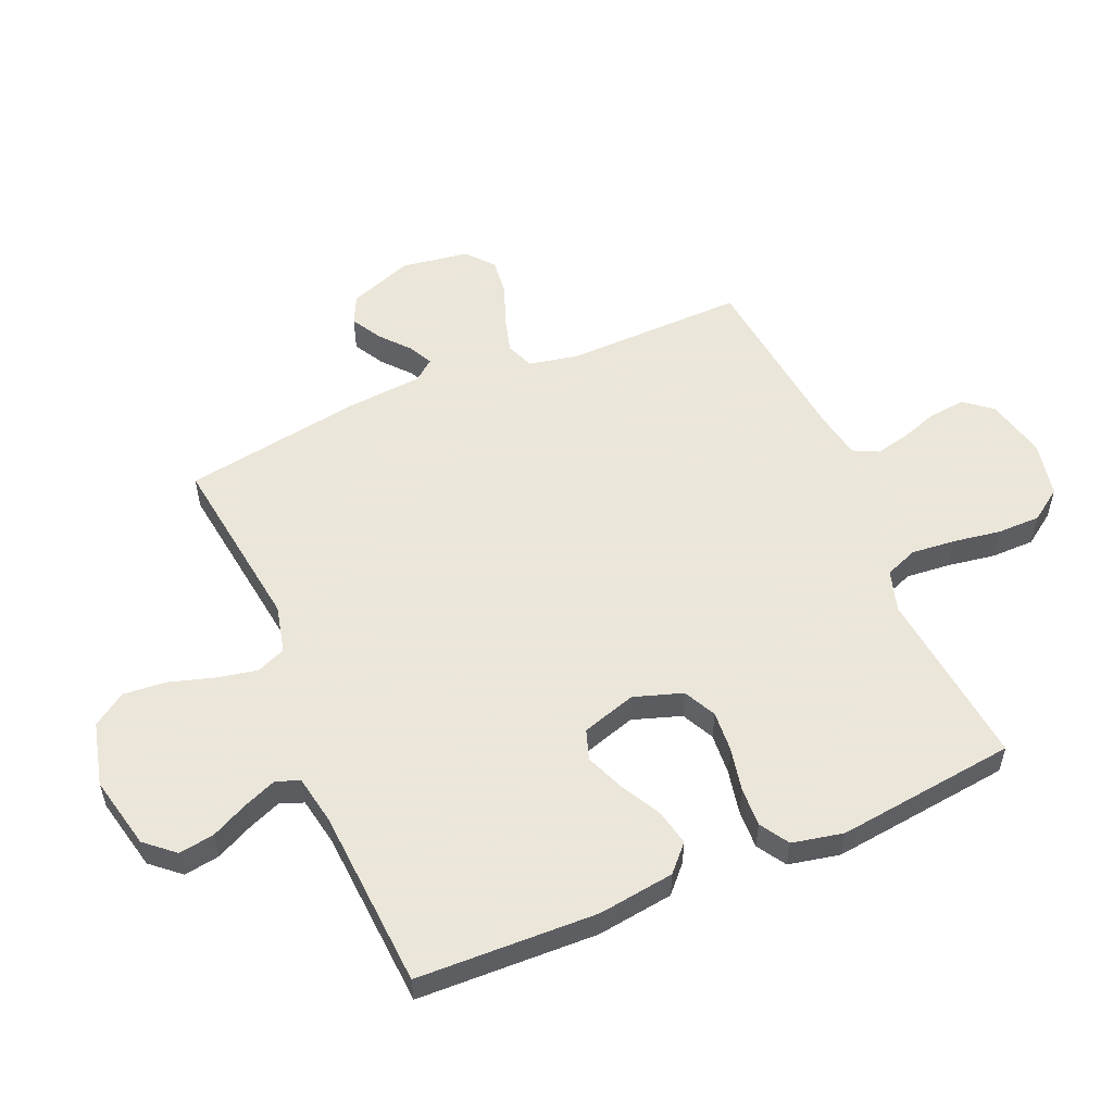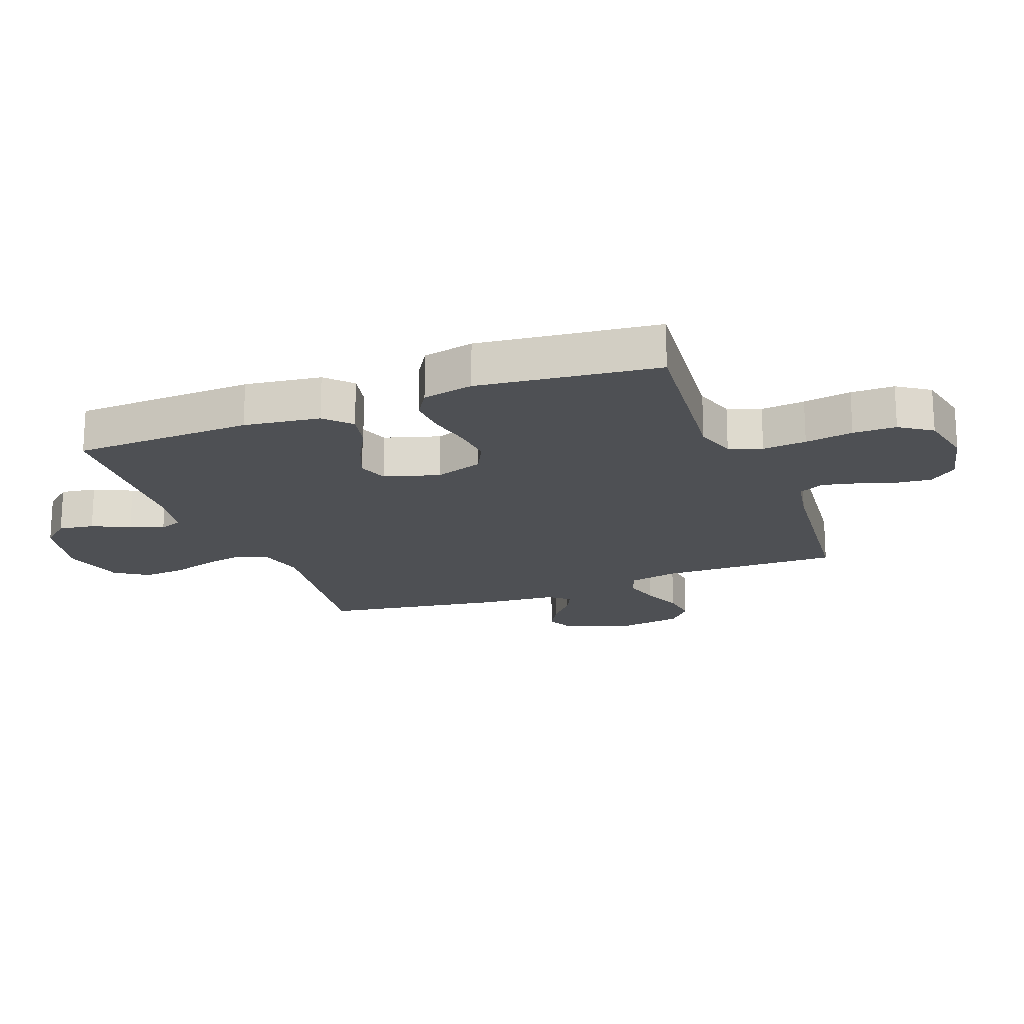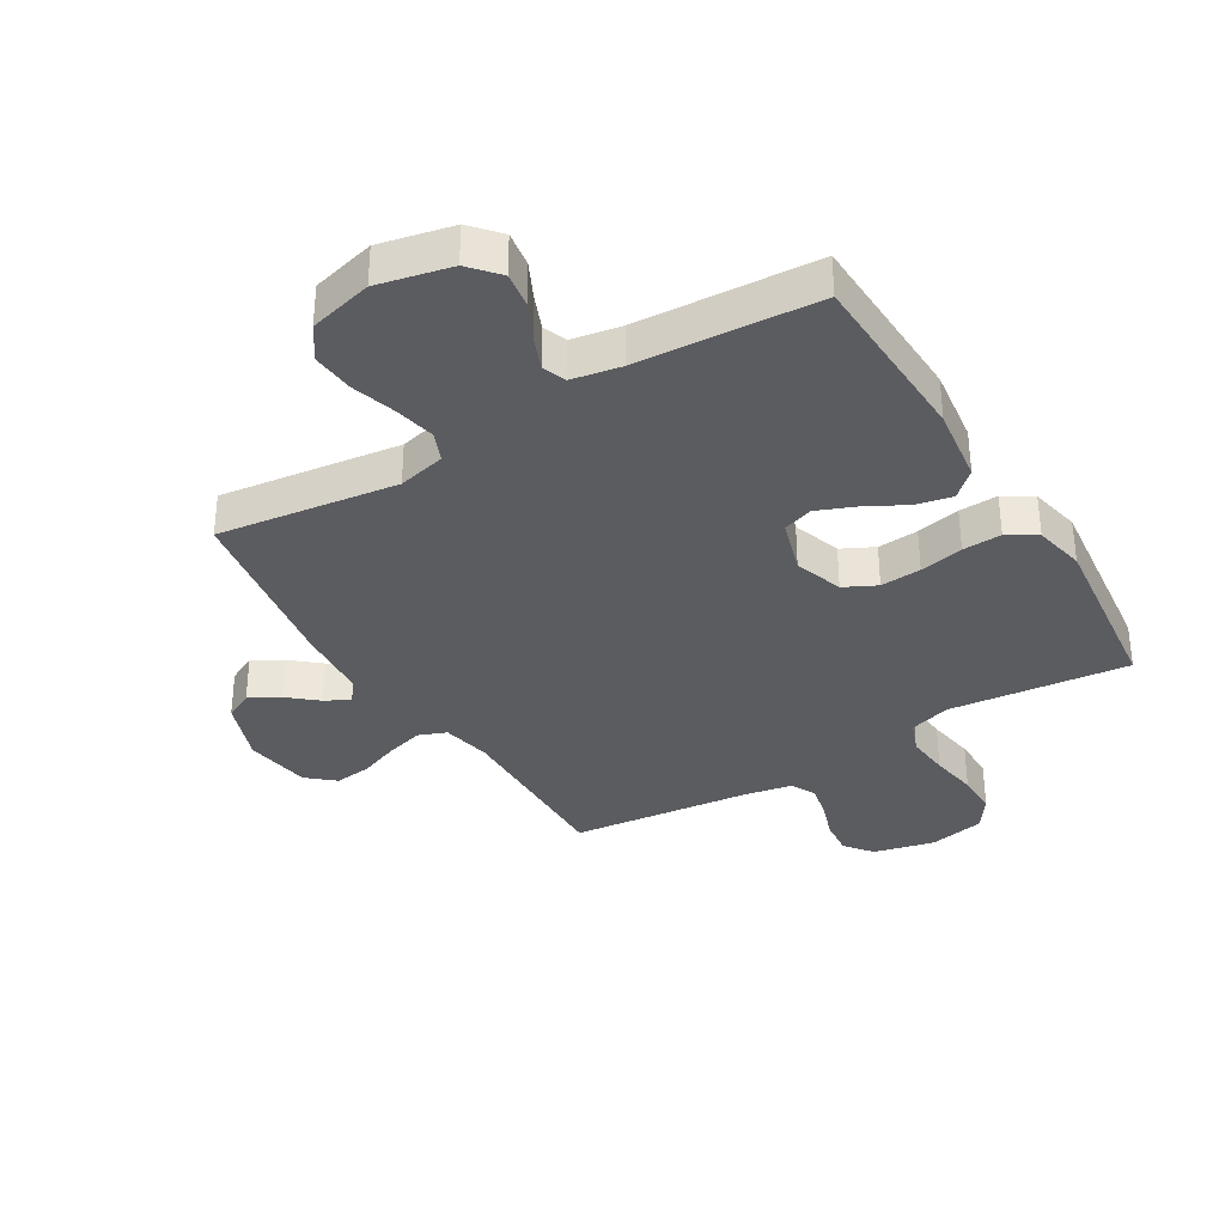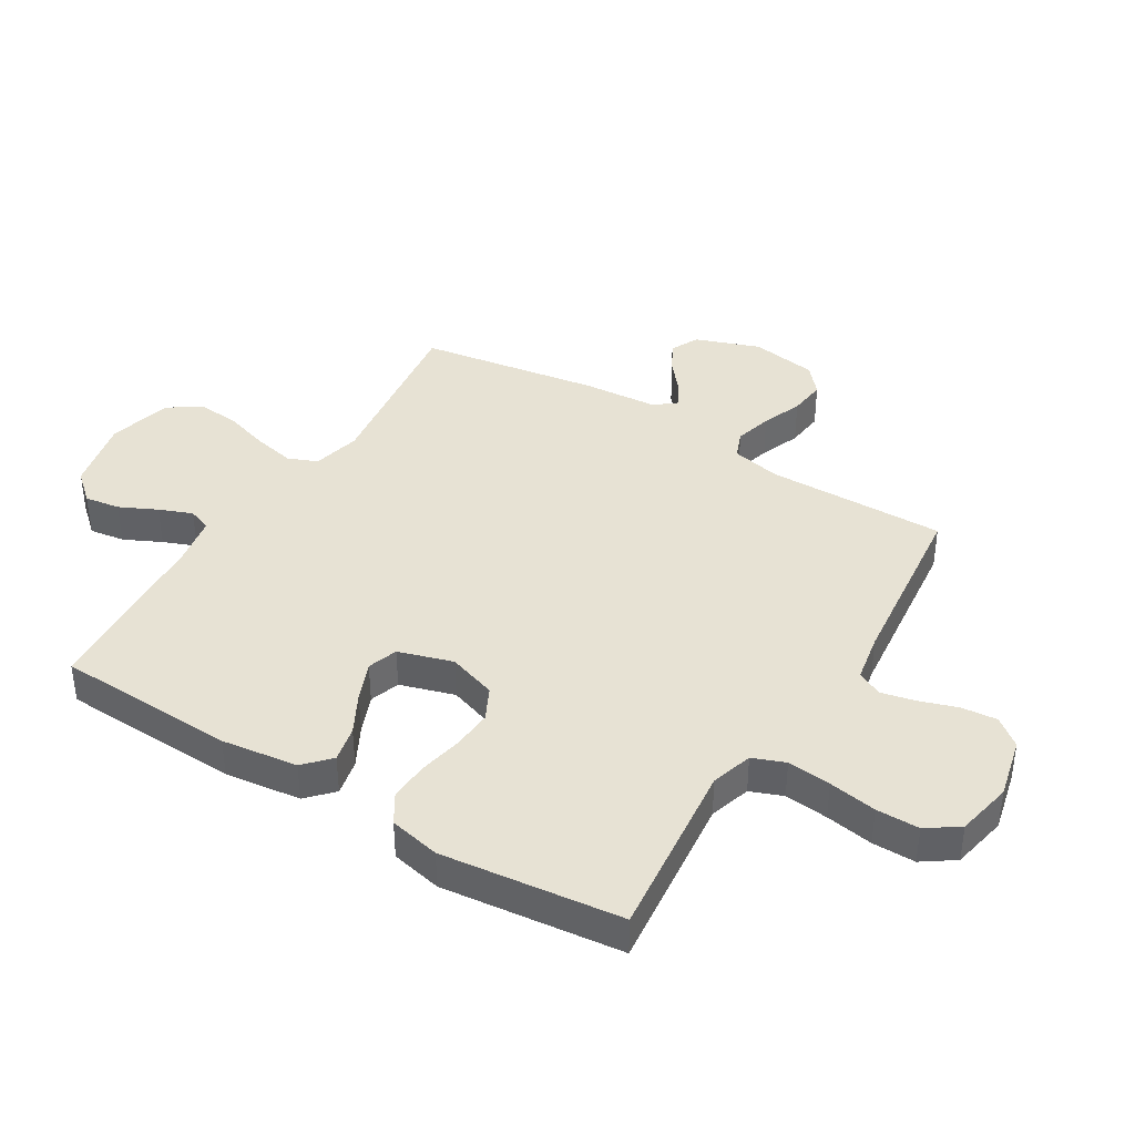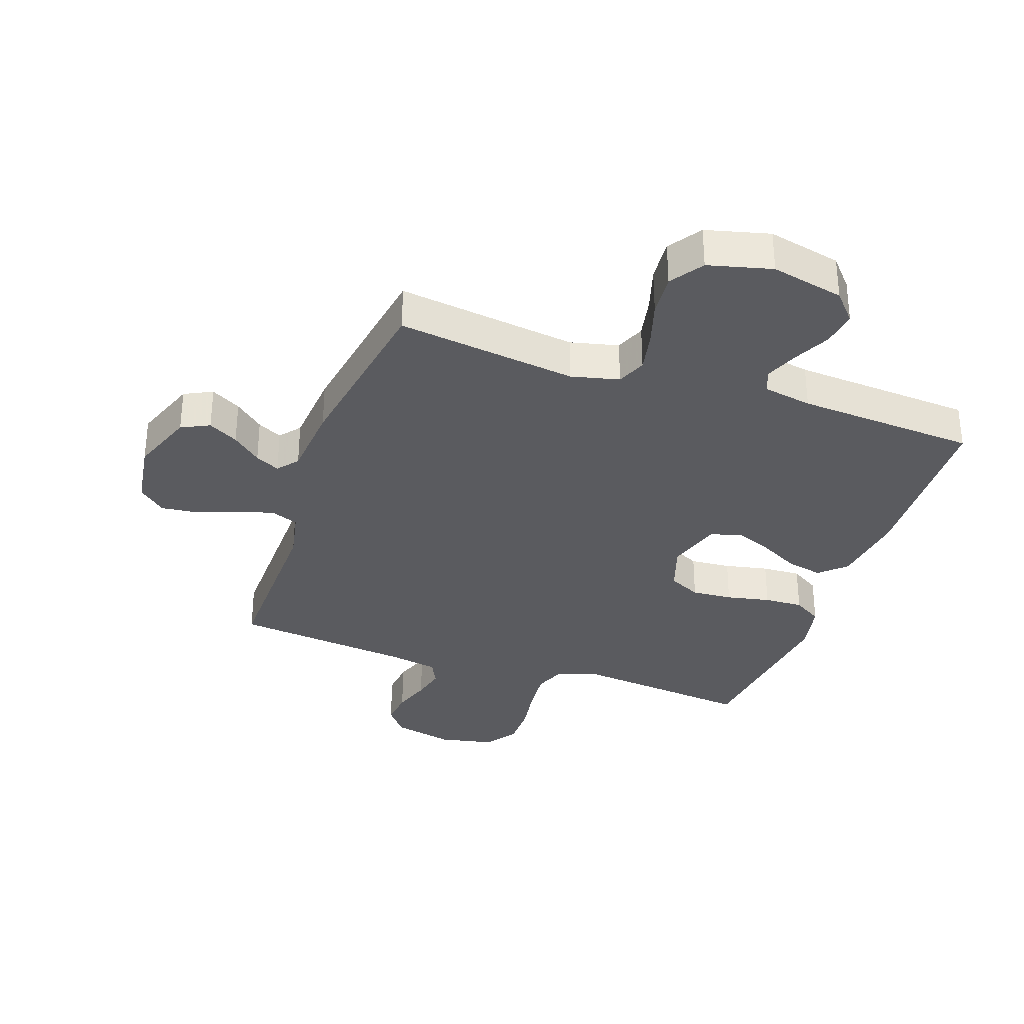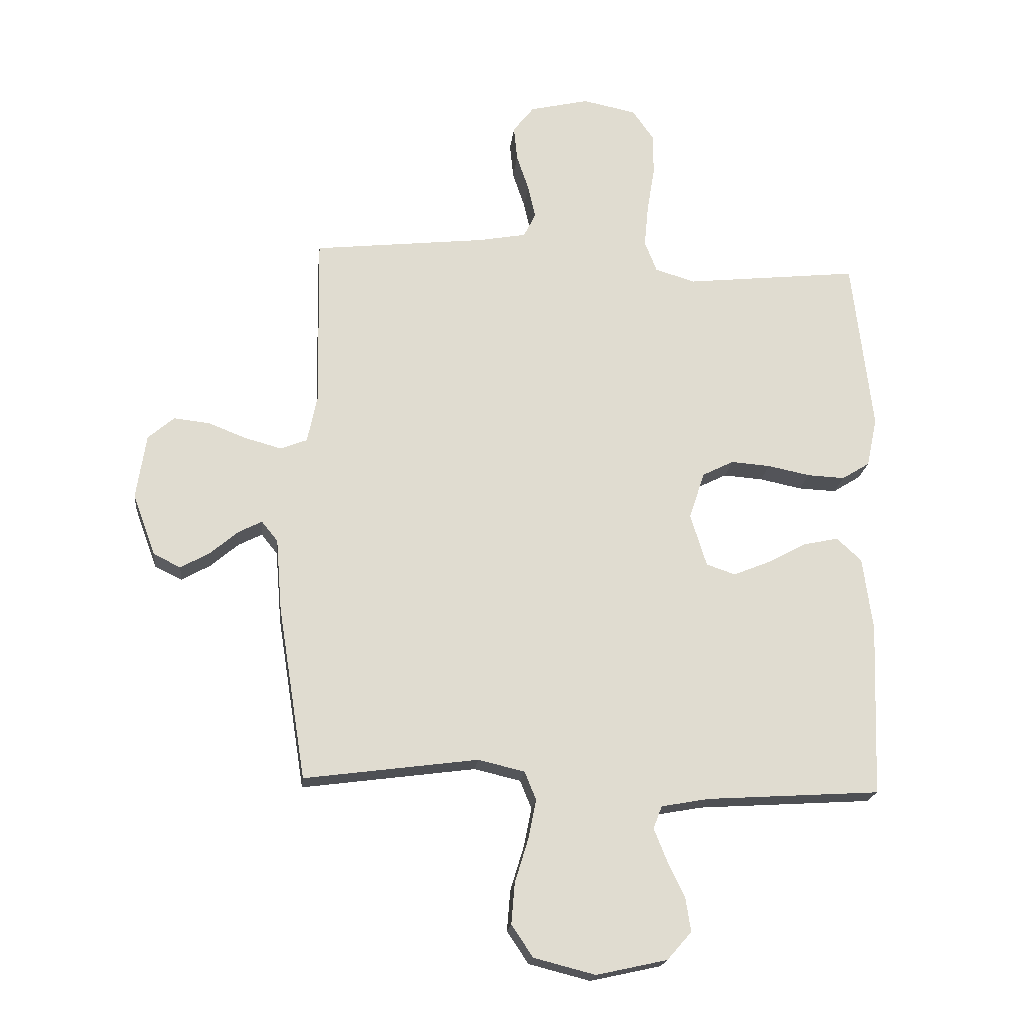
<metadata>
{"format":"obj","ext":"obj","renderer":"f3d","projection":"perspective","resolution":1024,"background":"white","views":[{"elev":55.0,"azim":-113.3,"up":"+Y"},{"elev":-18.8,"azim":-69.0,"up":"+Y"},{"elev":-34.5,"azim":-148.9,"up":"+Y"},{"elev":40.0,"azim":-58.5,"up":"+Y"},{"elev":-32.9,"azim":160.8,"up":"+Y"},{"elev":-19.7,"azim":173.8,"up":"+Z"}]}
</metadata>
<code>
v 0.5 0.07 -0.5
v 0.2 0.07 -0.46
v 0.12 0.07 -0.479
v 0.1 0.07 -0.528
v 0.114 0.07 -0.596
v 0.137 0.07 -0.671
v 0.143 0.07 -0.742
v 0.106 0.07 -0.797
v 0 0.07 -0.824
v -0.122 0.07 -0.797
v -0.164 0.07 -0.749
v -0.155 0.07 -0.69
v -0.125 0.07 -0.628
v -0.103 0.07 -0.573
v -0.118 0.07 -0.534
v -0.2 0.07 -0.519
v -0.5 0.07 -0.5
v -0.511 0.07 -0.2
v -0.494 0.07 -0.073
v -0.451 0.07 -0.033
v -0.391 0.07 -0.046
v -0.324 0.07 -0.082
v -0.26 0.07 -0.108
v -0.21 0.07 -0.091
v -0.182 0.07 0
v -0.209 0.07 0.081
v -0.263 0.07 0.108
v -0.331 0.07 0.103
v -0.404 0.07 0.088
v -0.469 0.07 0.085
v -0.517 0.07 0.115
v -0.535 0.07 0.2
v -0.5 0.07 0.5
v -0.2 0.07 0.468
v -0.131 0.07 0.489
v -0.11 0.07 0.543
v -0.117 0.07 0.616
v -0.13 0.07 0.696
v -0.13 0.07 0.768
v -0.093 0.07 0.821
v 0 0.07 0.84
v 0.102 0.07 0.816
v 0.138 0.07 0.77
v 0.132 0.07 0.71
v 0.111 0.07 0.647
v 0.098 0.07 0.59
v 0.119 0.07 0.548
v 0.2 0.07 0.533
v 0.5 0.07 0.5
v 0.495 0.07 0.2
v 0.512 0.07 0.118
v 0.558 0.07 0.1
v 0.62 0.07 0.117
v 0.687 0.07 0.143
v 0.749 0.07 0.15
v 0.794 0.07 0.111
v 0.811 0.07 0
v 0.772 0.07 -0.107
v 0.725 0.07 -0.13
v 0.675 0.07 -0.102
v 0.627 0.07 -0.061
v 0.586 0.07 -0.04
v 0.558 0.07 -0.075
v 0.548 0.07 -0.2
v 0.5 0 -0.5
v 0.2 0 -0.46
v 0.12 0 -0.479
v 0.1 0 -0.528
v 0.114 0 -0.596
v 0.137 0 -0.671
v 0.143 0 -0.742
v 0.106 0 -0.797
v 0 0 -0.824
v -0.122 0 -0.797
v -0.164 0 -0.749
v -0.155 0 -0.69
v -0.125 0 -0.628
v -0.103 0 -0.573
v -0.118 0 -0.534
v -0.2 0 -0.519
v -0.5 0 -0.5
v -0.511 0 -0.2
v -0.494 0 -0.073
v -0.451 0 -0.033
v -0.391 0 -0.046
v -0.324 0 -0.082
v -0.26 0 -0.108
v -0.21 0 -0.091
v -0.182 0 0
v -0.209 0 0.081
v -0.263 0 0.108
v -0.331 0 0.103
v -0.404 0 0.088
v -0.469 0 0.085
v -0.517 0 0.115
v -0.535 0 0.2
v -0.5 0 0.5
v -0.2 0 0.468
v -0.131 0 0.489
v -0.11 0 0.543
v -0.117 0 0.616
v -0.13 0 0.696
v -0.13 0 0.768
v -0.093 0 0.821
v 0 0 0.84
v 0.102 0 0.816
v 0.138 0 0.77
v 0.132 0 0.71
v 0.111 0 0.647
v 0.098 0 0.59
v 0.119 0 0.548
v 0.2 0 0.533
v 0.5 0 0.5
v 0.495 0 0.2
v 0.512 0 0.118
v 0.558 0 0.1
v 0.62 0 0.117
v 0.687 0 0.143
v 0.749 0 0.15
v 0.794 0 0.111
v 0.811 0 0
v 0.772 0 -0.107
v 0.725 0 -0.13
v 0.675 0 -0.102
v 0.627 0 -0.061
v 0.586 0 -0.04
v 0.558 0 -0.075
v 0.548 0 -0.2
f 63 64 1 2
f 62 63 2 3
f 58 59 60 61
f 58 61 62
f 57 58 62
f 56 57 62
f 53 54 55 56
f 52 53 56 62
f 51 52 62 3
f 48 49 50
f 47 48 50 51
f 42 43 44 45
f 42 45 46
f 41 42 46
f 40 41 46
f 37 38 39 40
f 36 37 40 46
f 35 36 46 47
f 31 32 33 34
f 28 29 30 31
f 27 28 31 34
f 26 27 34 35
f 19 20 21 22
f 19 22 23
f 16 17 18 19
f 15 16 19 23
f 14 15 23 24
f 10 11 12 13
f 10 13 14
f 9 10 14
f 5 6 7 8
f 4 5 8 9
f 35 47 51 3
f 25 26 35 3
f 4 9 14 24
f 3 4 24 25
f 66 65 128 127
f 67 66 127 126
f 125 124 123 122
f 126 125 122
f 126 122 121
f 126 121 120
f 120 119 118 117
f 126 120 117 116
f 67 126 116 115
f 114 113 112
f 115 114 112 111
f 109 108 107 106
f 110 109 106
f 110 106 105
f 110 105 104
f 104 103 102 101
f 110 104 101 100
f 111 110 100 99
f 98 97 96 95
f 95 94 93 92
f 98 95 92 91
f 99 98 91 90
f 86 85 84 83
f 87 86 83
f 83 82 81 80
f 87 83 80 79
f 88 87 79 78
f 77 76 75 74
f 78 77 74
f 78 74 73
f 72 71 70 69
f 73 72 69 68
f 67 115 111 99
f 67 99 90 89
f 88 78 73 68
f 89 88 68 67
f 1 65 66 2
f 2 66 67 3
f 3 67 68 4
f 4 68 69 5
f 5 69 70 6
f 6 70 71 7
f 7 71 72 8
f 8 72 73 9
f 9 73 74 10
f 10 74 75 11
f 11 75 76 12
f 12 76 77 13
f 13 77 78 14
f 14 78 79 15
f 15 79 80 16
f 16 80 81 17
f 17 81 82 18
f 18 82 83 19
f 19 83 84 20
f 20 84 85 21
f 21 85 86 22
f 22 86 87 23
f 23 87 88 24
f 24 88 89 25
f 25 89 90 26
f 26 90 91 27
f 27 91 92 28
f 28 92 93 29
f 29 93 94 30
f 30 94 95 31
f 31 95 96 32
f 32 96 97 33
f 33 97 98 34
f 34 98 99 35
f 35 99 100 36
f 36 100 101 37
f 37 101 102 38
f 38 102 103 39
f 39 103 104 40
f 40 104 105 41
f 41 105 106 42
f 42 106 107 43
f 43 107 108 44
f 44 108 109 45
f 45 109 110 46
f 46 110 111 47
f 47 111 112 48
f 48 112 113 49
f 49 113 114 50
f 50 114 115 51
f 51 115 116 52
f 52 116 117 53
f 53 117 118 54
f 54 118 119 55
f 55 119 120 56
f 56 120 121 57
f 57 121 122 58
f 58 122 123 59
f 59 123 124 60
f 60 124 125 61
f 61 125 126 62
f 62 126 127 63
f 63 127 128 64
f 64 128 65 1

</code>
